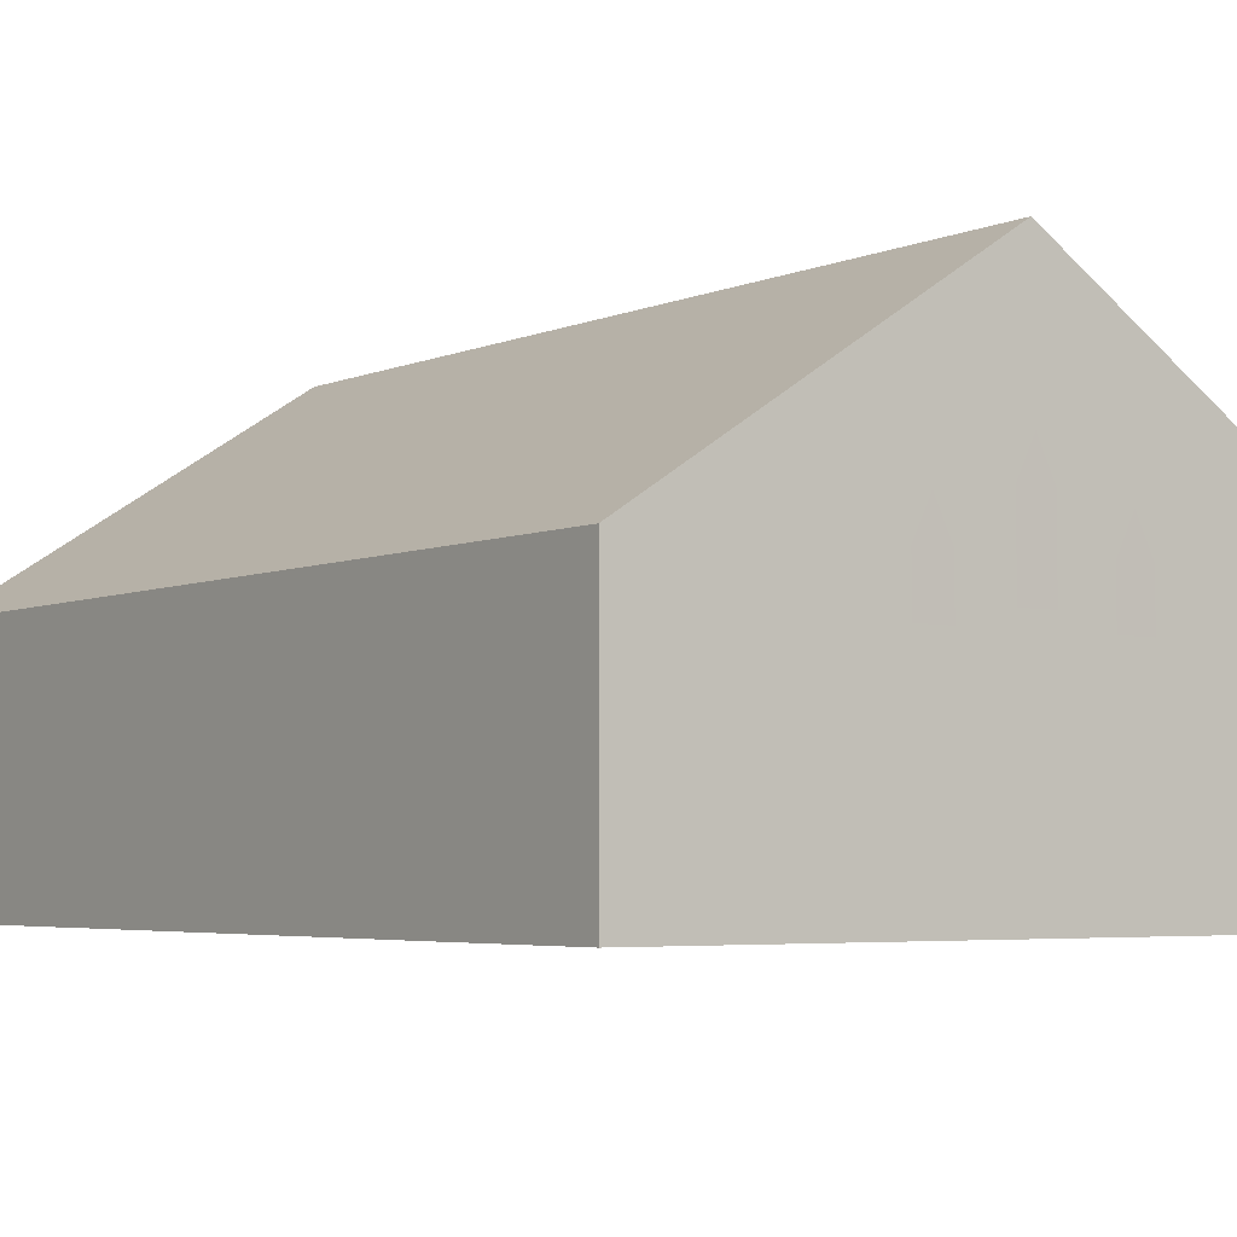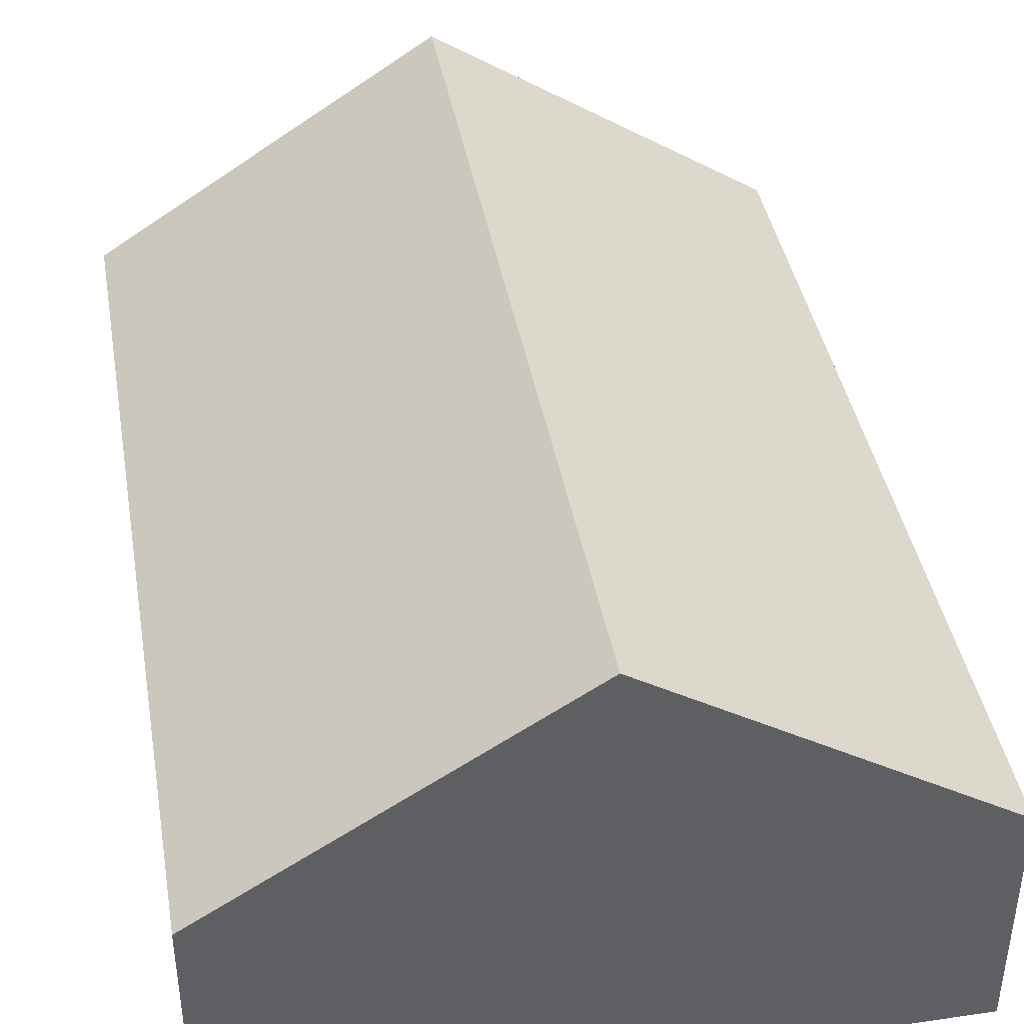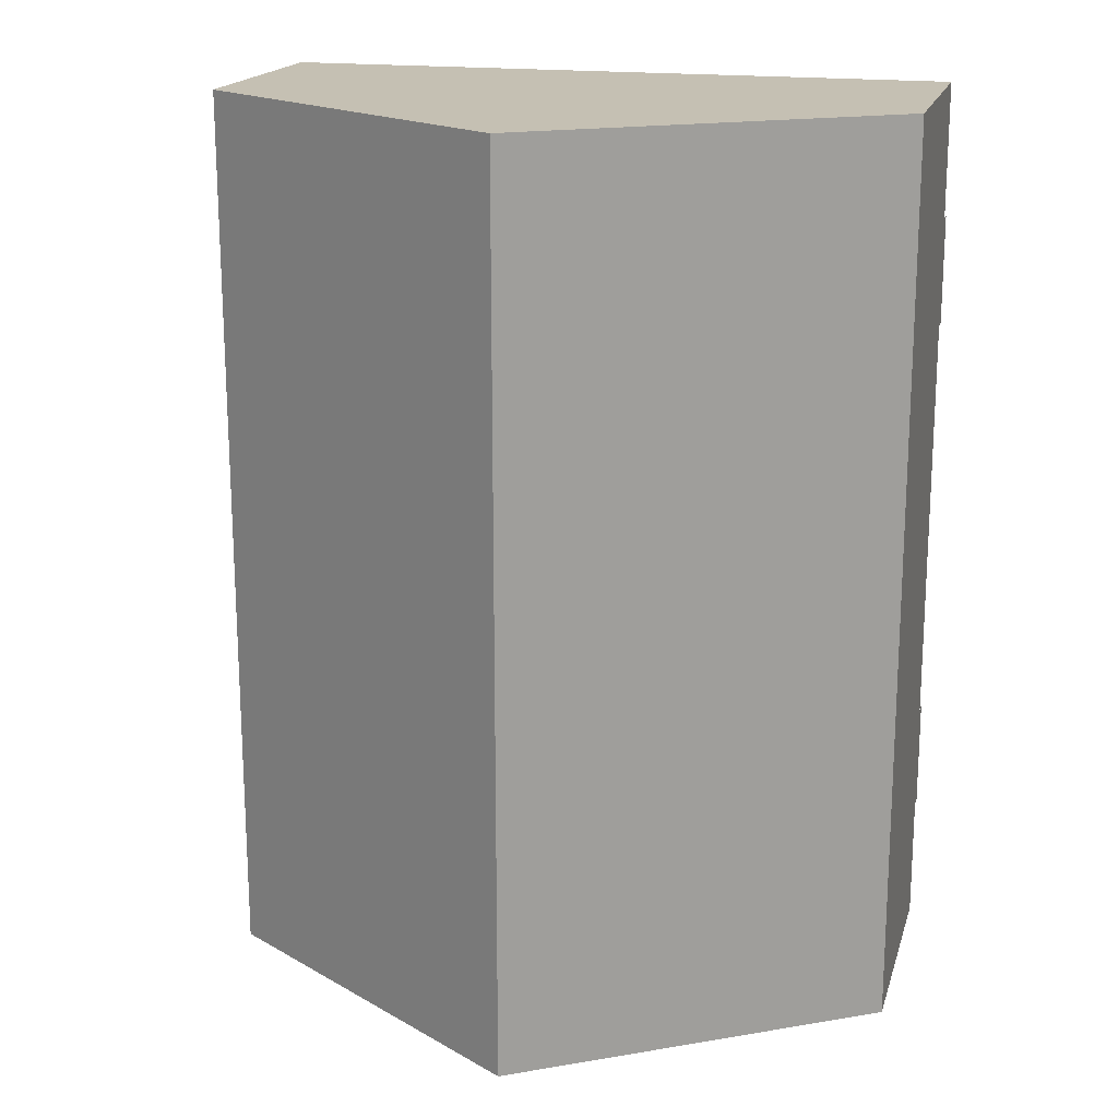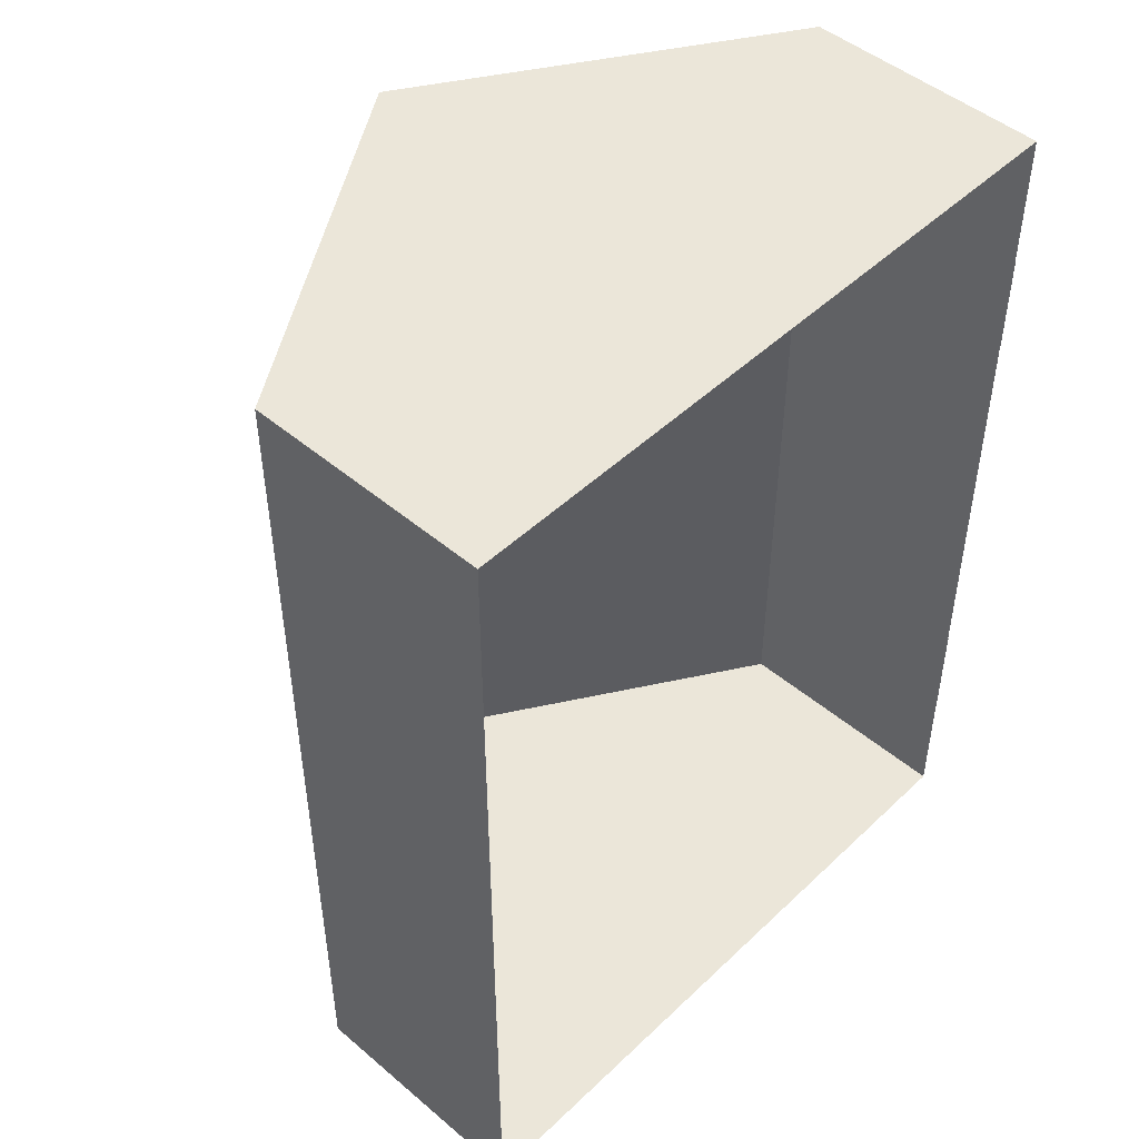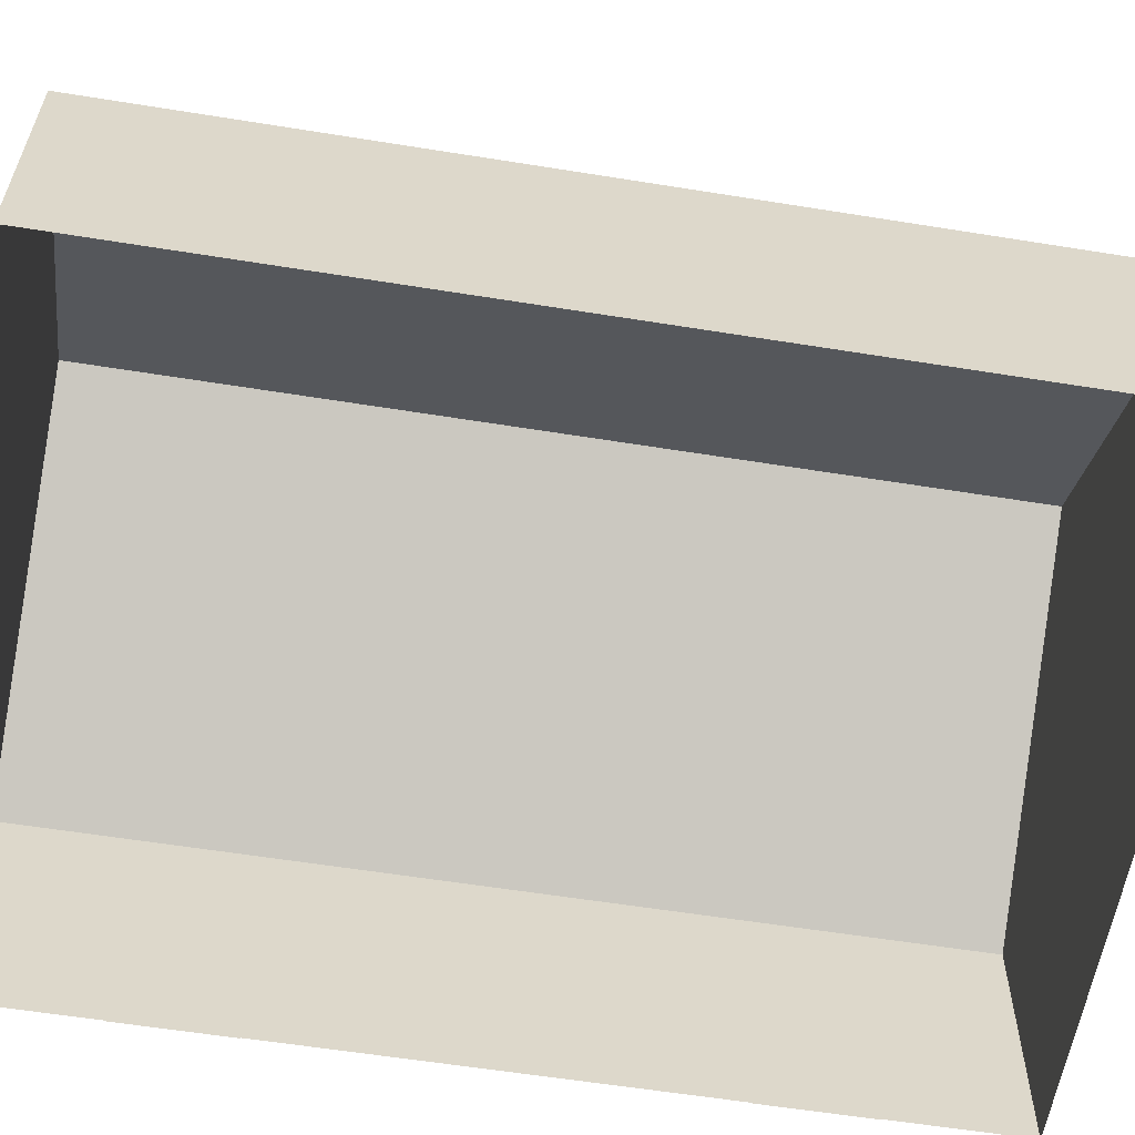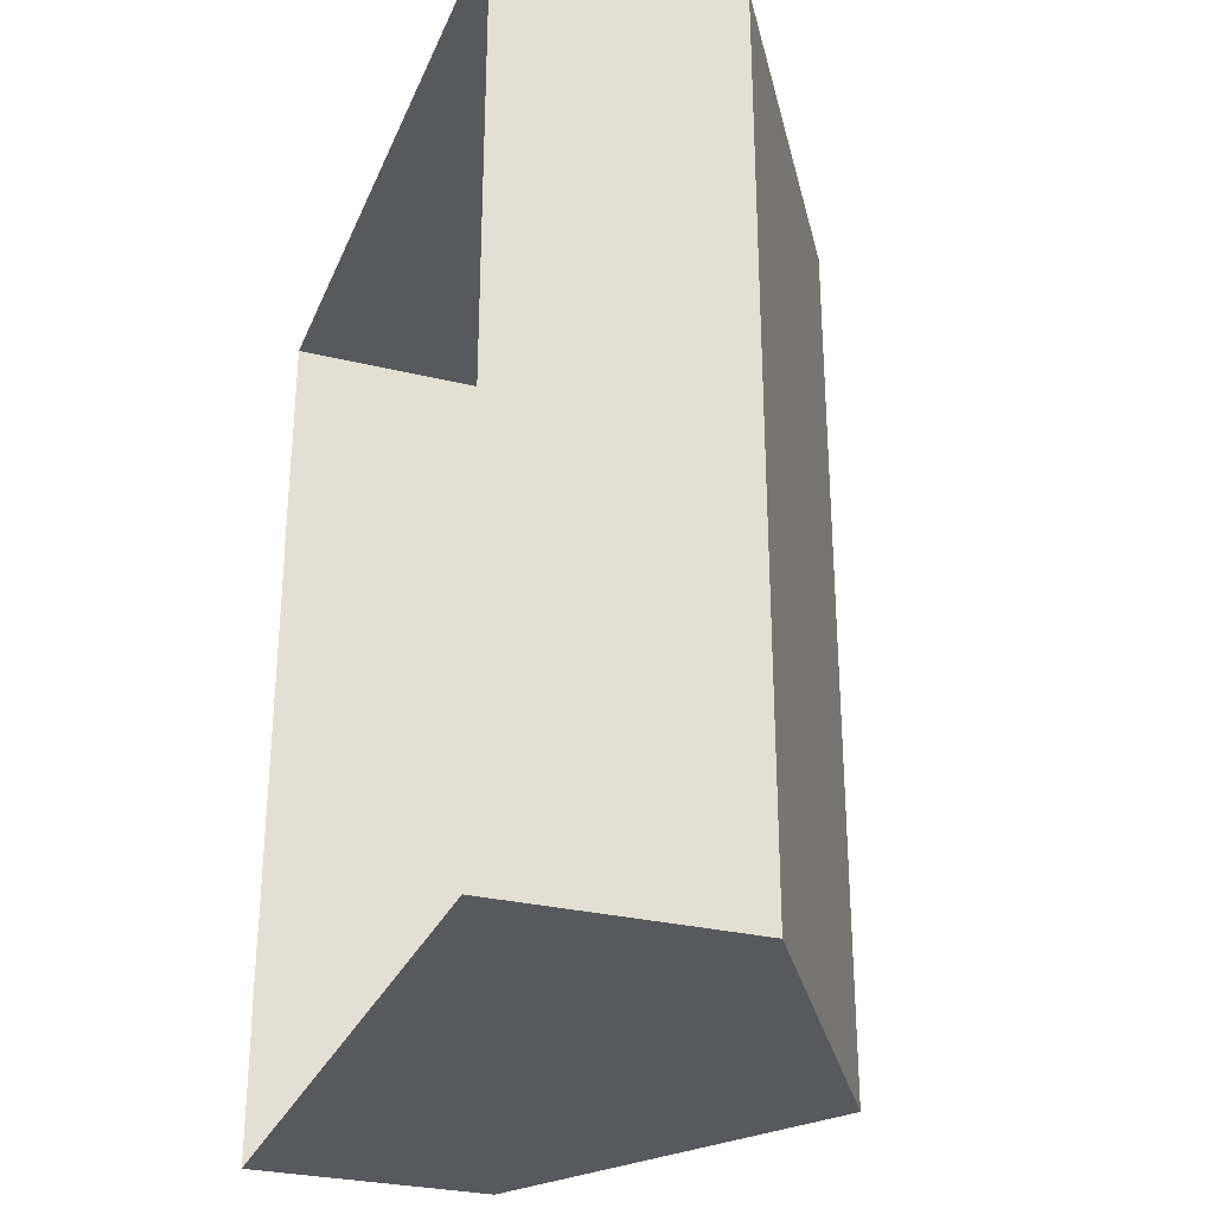
<metadata>
{"format":"obj","ext":"obj","renderer":"f3d","projection":"perspective","resolution":1024,"background":"white","views":[{"elev":-4.4,"azim":144.0,"up":"+Y"},{"elev":40.9,"azim":170.0,"up":"+Y"},{"elev":18.1,"azim":-165.4,"up":"+Z"},{"elev":48.0,"azim":-46.6,"up":"+Z"},{"elev":-59.1,"azim":-99.4,"up":"+Y"},{"elev":-29.1,"azim":70.1,"up":"+Z"}]}
</metadata>
<code>
g dungeon_mv_church_lod2
v -1.153 5.916 10.27
v 1.153 5.972 10.27
v 1.153 1.597 10.27
v -1.153 1.597 10.27
v 0.002193 7.814 10.27
v -6.667e-06 7.284 -10.31
v -0.4033 6.477 -10.31
v 0.4033 6.477 -10.31
v 0.4033 1.597 -10.31
v -0.4033 1.597 -10.31
v -2 6.284 -10.31
v -2.403 5.477 -10.3
v -1.597 5.477 -10.3
v -1.597 1.597 -10.31
v -2.403 1.597 -10.31
v 2 6.284 -10.31
v 1.597 5.477 -10.3
v 2.403 5.477 -10.3
v 2.403 1.597 -10.31
v 1.597 1.597 -10.31
v -2.618 6.662 10.3
v -2.235 6 10.3
v -2.618 5.338 10.3
v -3.382 5.338 10.3
v -3.382 6.662 10.3
v -3.765 6 10.3
v 3.382 6.662 10.3
v 3.765 6 10.3
v 3.382 5.338 10.3
v 2.618 5.338 10.3
v 2.618 6.662 10.3
v 2.235 6 10.3
v 7.772 3.5 -4.771
v 7.772 3.5 -7.271
v 7.772 -0.05785 -7.271
v 7.772 -0.05785 -4.771
v 7.772 3.5 7.231
v 7.772 3.5 4.731
v 7.772 -0.05785 4.731
v 7.772 -0.05785 7.231
v -7.79 -0.05786 -7.271
v -7.79 3.5 -7.271
v -7.79 3.5 -4.771
v -7.79 -0.05786 -4.771
v -7.79 -0.05786 4.731
v -7.79 3.5 4.731
v -7.79 3.5 7.231
v -7.79 -0.05786 7.231
v 2.047e-07 10.43 10.26
v -7.758 5.442 10.26
v -7.758 5.442 -10.26
v -7.452e-06 10.43 -10.26
v 7.758 5.442 10.26
v 2.047e-07 10.43 10.26
v -7.452e-06 10.43 -10.26
v 7.758 5.442 -10.26
v -7.758 -0.05774 10.26
v -7.758 5.442 10.26
v 2.047e-07 10.43 10.26
v 7.758 -0.05773 10.26
v 7.758 5.442 10.26
v 7.758 -0.05773 10.26
v 7.758 5.442 10.26
v 7.758 5.442 -10.26
v 7.758 -0.05773 -10.26
v 7.758 -0.05773 -10.26
v 7.758 5.442 -10.26
v -7.452e-06 10.43 -10.26
v -7.758 -0.05774 -10.26
v -7.758 5.442 -10.26
v -7.758 -0.05774 -10.26
v -7.758 5.442 -10.26
v -7.758 5.442 10.26
v -7.758 -0.05774 10.26
g dungeon_mv_church_lod2_0
f 3 2 1
f 4 3 1
f 5 1 2
f 8 7 6
f 7 8 9
f 10 7 9
f 13 12 11
f 12 13 14
f 15 12 14
f 18 17 16
f 17 18 19
f 20 17 19
f 23 22 21
f 21 24 23
f 21 25 24
f 25 26 24
f 29 28 27
f 27 30 29
f 27 31 30
f 31 32 30
g dungeon_mv_church_lod2_1
f 35 34 33
f 36 35 33
f 39 38 37
f 40 39 37
f 43 42 41
f 44 43 41
f 47 46 45
f 48 47 45
g dungeon_mv_church_lod2_2
f 51 50 49
f 52 51 49
f 55 54 53
f 56 55 53
g dungeon_mv_church_lod2_3
f 59 58 57
f 59 57 60
f 61 59 60
f 64 63 62
f 65 64 62
f 68 67 66
f 69 68 66
f 70 68 69
f 73 72 71
f 74 73 71

</code>
